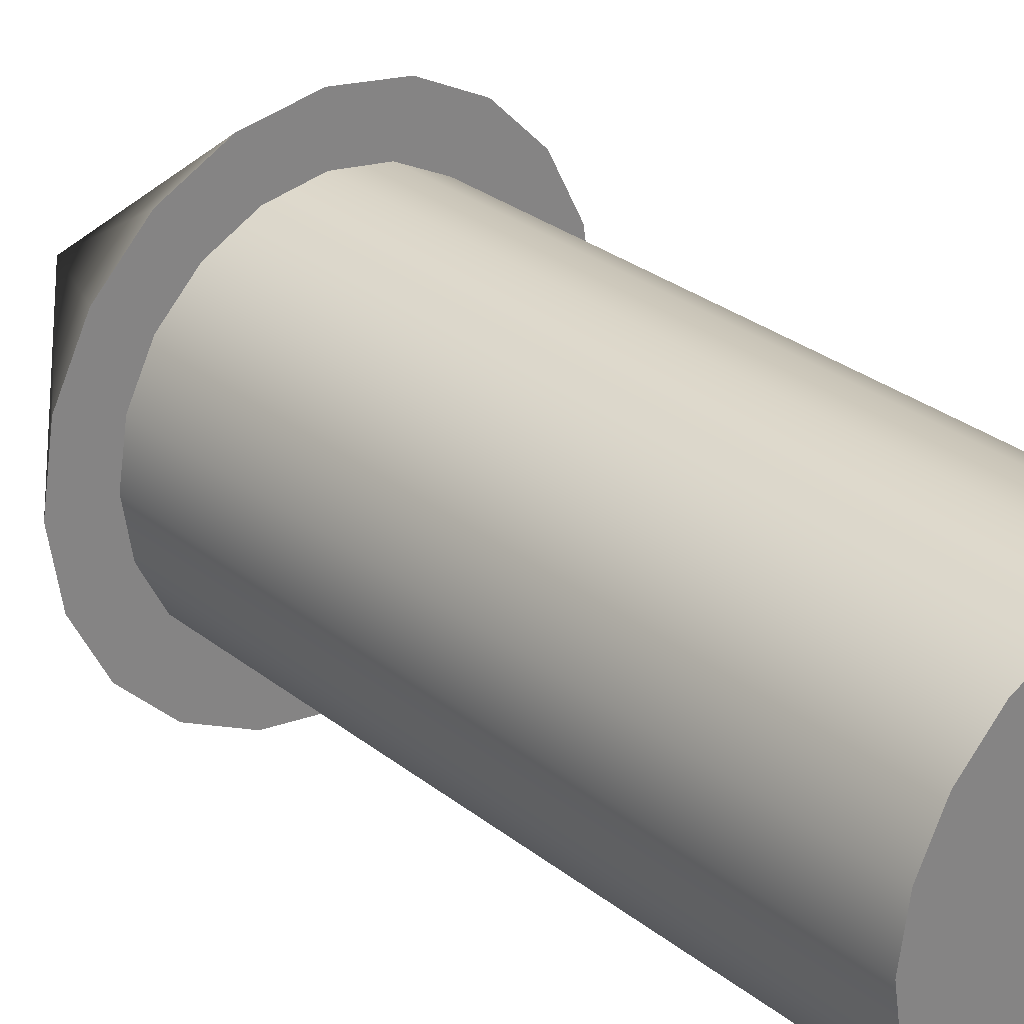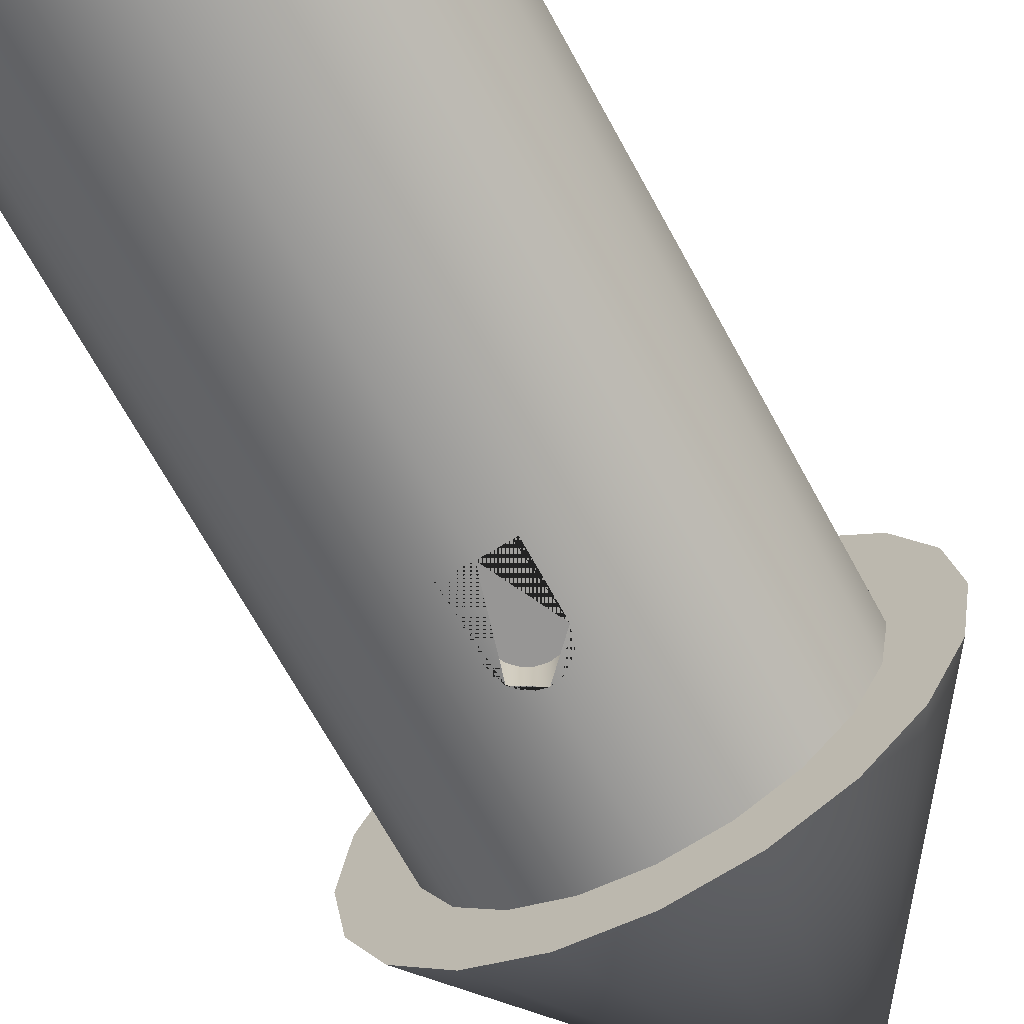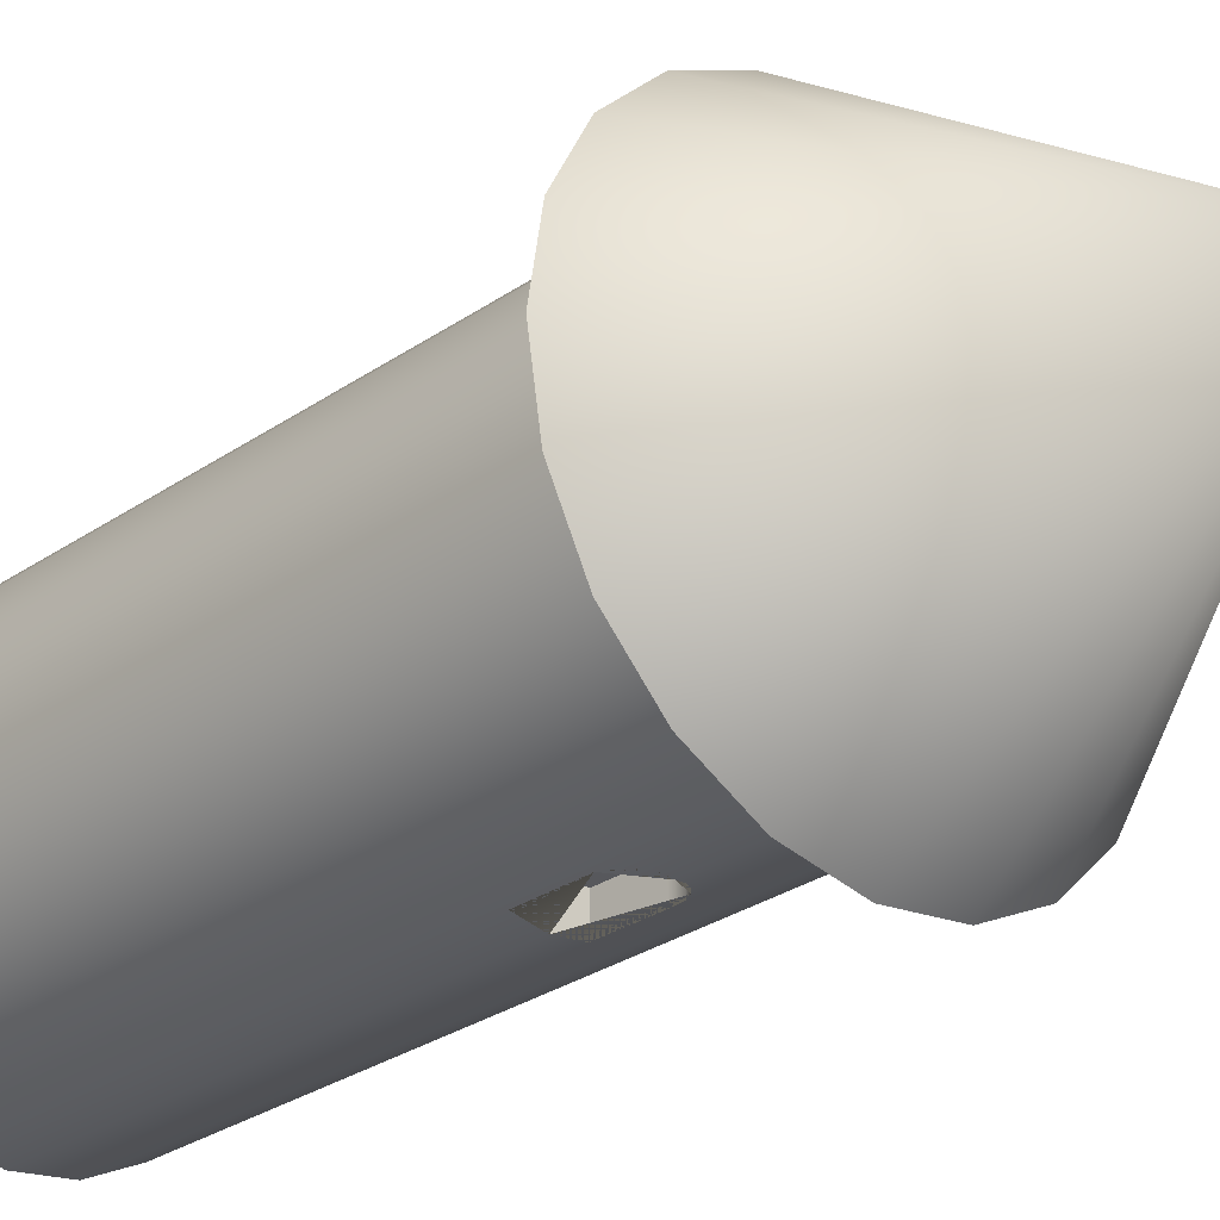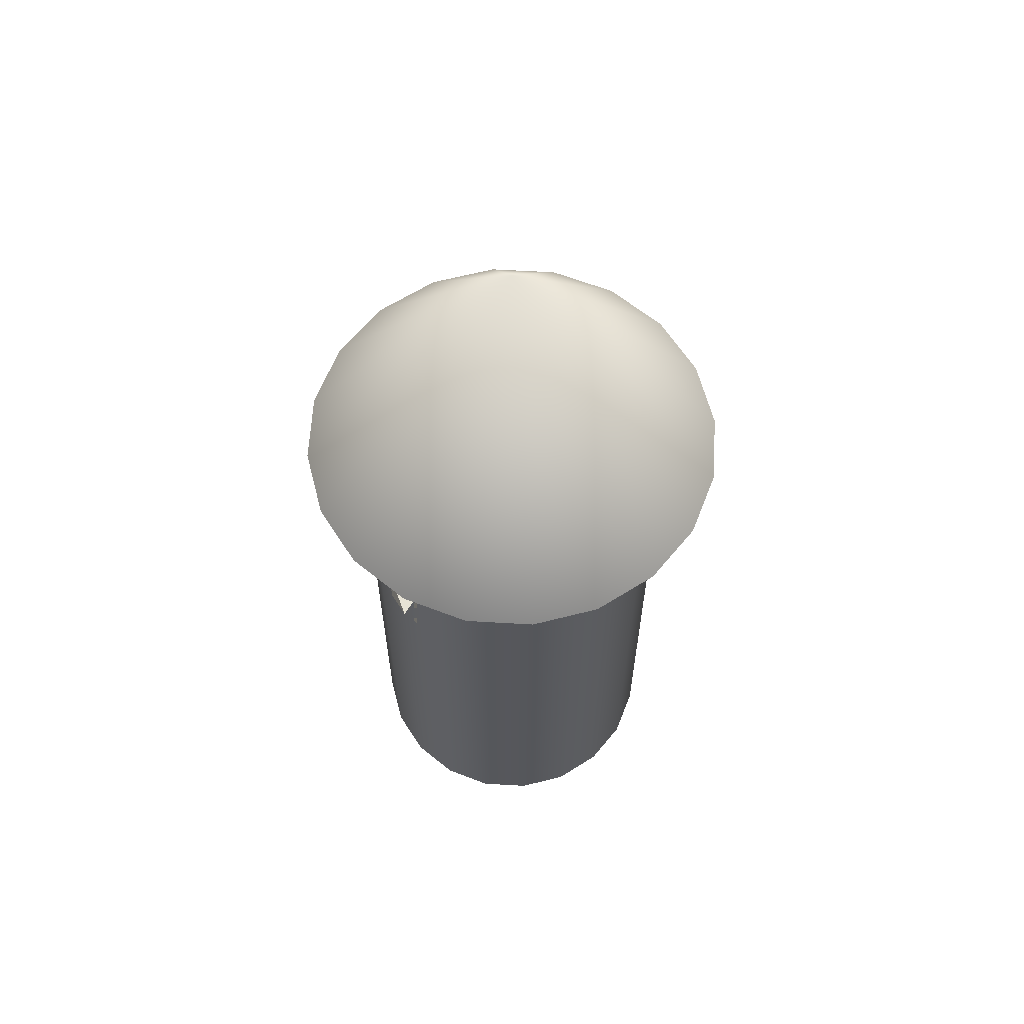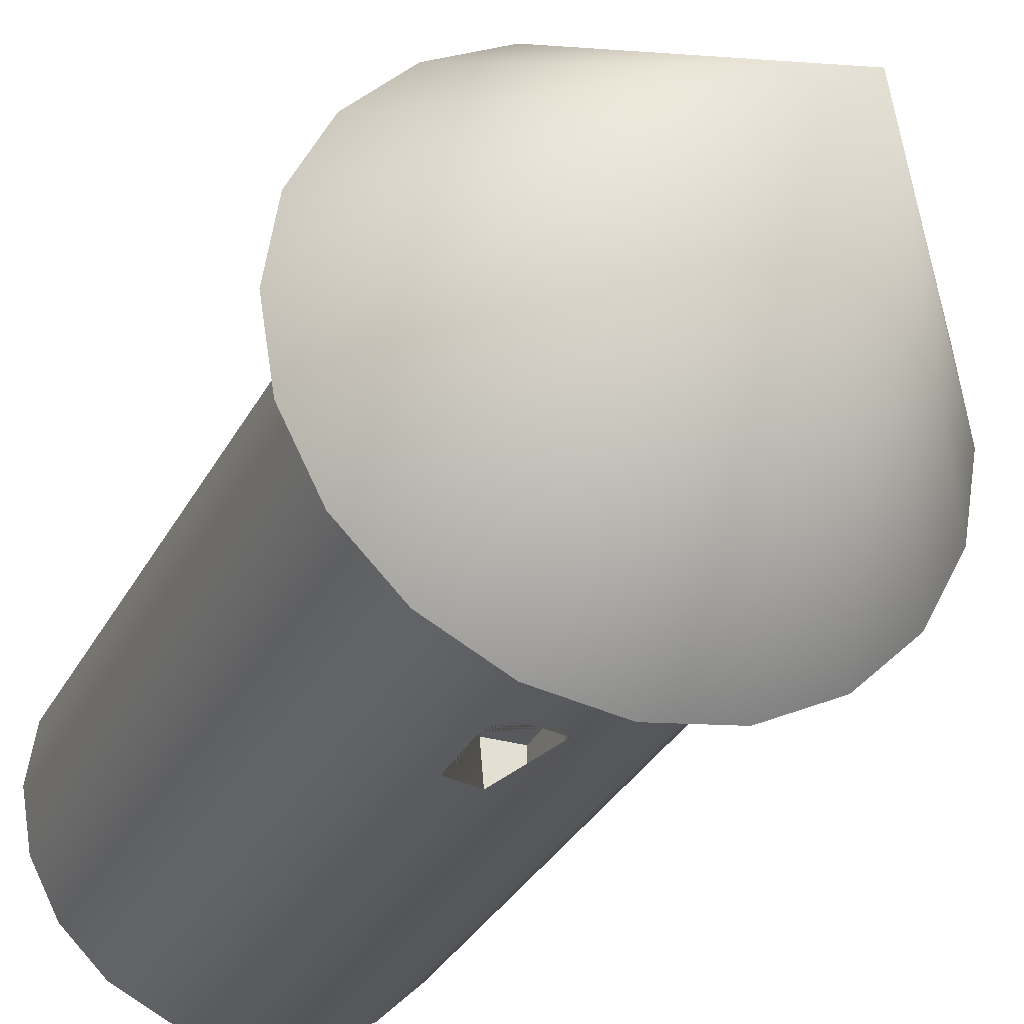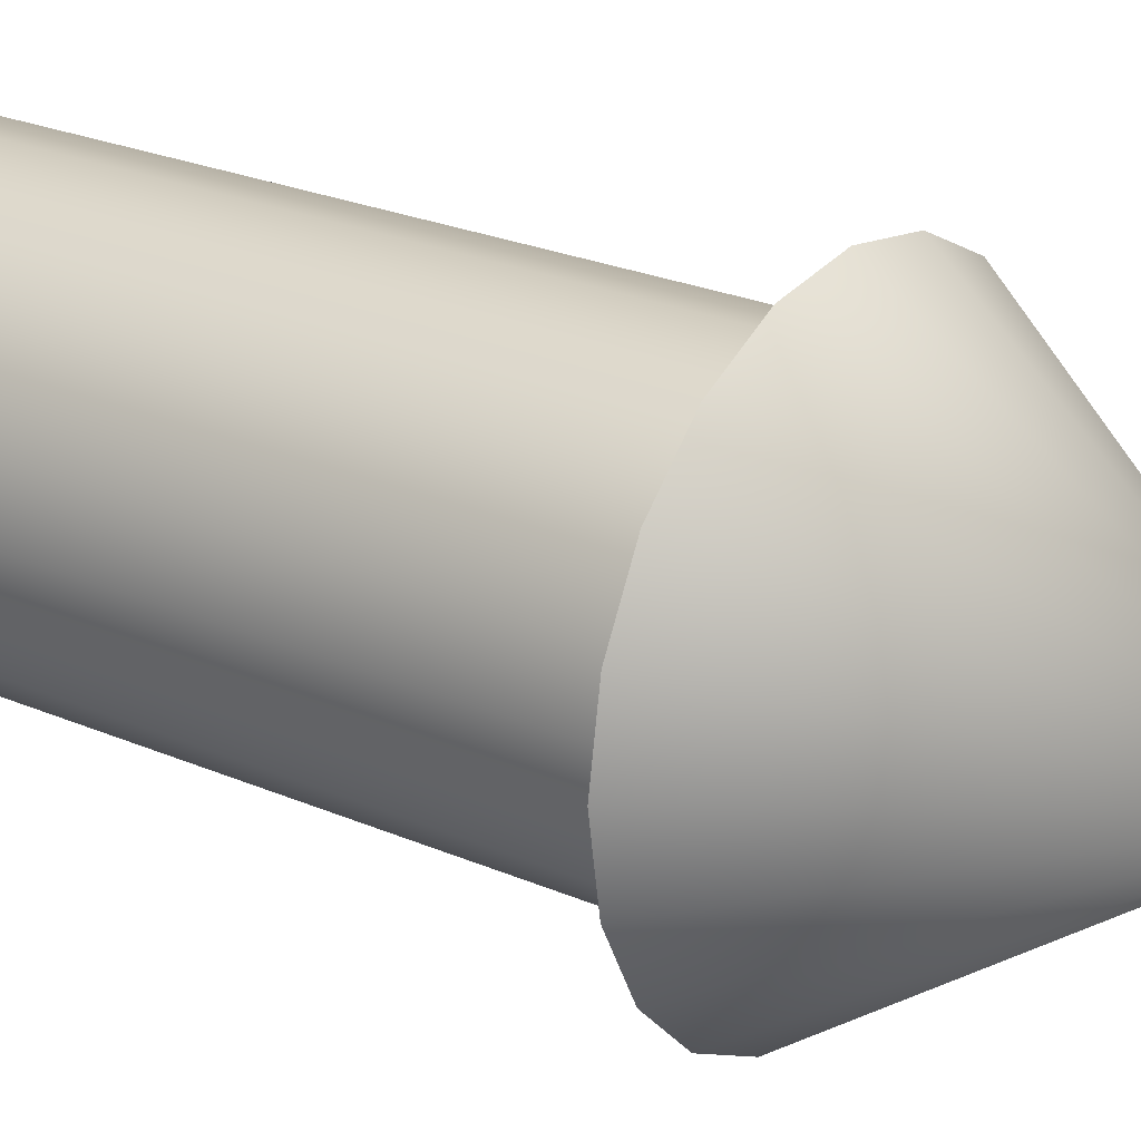
<metadata>
{"format":"obj","ext":"obj","renderer":"f3d","projection":"perspective","resolution":1024,"background":"white","views":[{"elev":28.9,"azim":-40.6,"up":"+Z"},{"elev":-68.0,"azim":28.5,"up":"+Z"},{"elev":-28.8,"azim":135.8,"up":"+Z"},{"elev":62.6,"azim":-131.6,"up":"+Y"},{"elev":-29.8,"azim":157.4,"up":"+Z"},{"elev":23.7,"azim":126.4,"up":"+Z"}]}
</metadata>
<code>
g default
v -0.5268 8.323 -2.38
v -1.027 8.323 -2.38
v -1.027 9.323 -2.38
v -0.5268 9.323 -2.38
v -0.0268 8.323 -2.38
v -0.0268 9.323 -2.38
v -0.5268 9.417 -2.38
v -0.0268 9.417 -2.38
v -0.05127 9.571 -2.38
v -0.1223 9.711 -2.38
v -0.2329 9.821 -2.38
v -0.3723 9.892 -2.38
v -0.5268 9.917 -2.38
v -0.6813 9.892 -2.38
v -0.8207 9.821 -2.38
v -0.9313 9.711 -2.38
v -1.002 9.571 -2.38
v -1.027 9.417 -2.38
v -1.027 9.323 -2.921
v -1.027 8.323 -2.921
v -0.5268 8.323 -3
v -0.0268 8.323 -2.921
v -0.0268 9.323 -2.921
v -0.0268 9.417 -2.921
v -0.05127 9.571 -2.925
v -0.1223 9.711 -2.936
v -0.2329 9.821 -2.953
v -0.3723 9.892 -2.976
v -0.5268 9.917 -3
v -0.6813 9.892 -2.976
v -0.8207 9.821 -2.953
v -0.9313 9.711 -2.936
v -1.002 9.571 -2.925
v -1.027 9.417 -2.921
v 2.473 12.38 0
v 2.326 12.38 -0.9271
v -0.5268 12.38 0
v 2.326 12.38 0.9271
v 1.9 12.38 1.763
v 1.237 12.38 2.427
v 0.4003 12.38 2.853
v -0.5268 12.38 3
v -1.454 12.38 2.853
v -2.29 12.38 2.427
v -2.954 12.38 1.763
v -3.38 12.38 0.9271
v -3.527 12.38 0
v -3.38 12.38 -0.9271
v -2.954 12.38 -1.763
v -2.29 12.38 -2.427
v -1.454 12.38 -2.853
v -0.5268 12.38 -3
v 0.4003 12.38 -2.853
v 1.237 12.38 -2.427
v 1.9 12.38 -1.763
v 2.326 0.3816 -0.9271
v 2.473 0.3816 0
v -0.5268 0.3816 0
v 2.326 0.3816 0.9271
v 1.9 0.3816 1.763
v 1.237 0.3816 2.427
v 0.4003 0.3816 2.853
v -0.5268 0.3816 3
v -1.454 0.3816 2.853
v -2.29 0.3816 2.427
v -2.954 0.3816 1.763
v -3.38 0.3816 0.9271
v -3.527 0.3816 0
v -3.38 0.3816 -0.9271
v -2.954 0.3816 -1.763
v -2.29 0.3816 -2.427
v -1.454 0.3816 -2.853
v -0.5268 0.3816 -3
v 0.4003 0.3816 -2.853
v 1.237 0.3816 -2.427
v 1.9 0.3816 -1.763
v 3.277 12.23 -1.236
v 2.709 12.23 -2.351
v 1.824 12.23 -3.236
v 0.7093 12.23 -3.804
v -0.5268 12.23 -4
v -1.763 12.23 -3.804
v -2.878 12.23 -3.236
v -3.763 12.23 -2.351
v -4.331 12.23 -1.236
v -4.527 12.23 0
v -4.331 12.23 1.236
v -3.763 12.23 2.351
v -2.878 12.23 3.236
v -1.763 12.23 3.804
v -0.5268 12.23 4
v 0.7093 12.23 3.804
v 1.824 12.23 3.236
v 2.709 12.23 2.351
v 3.277 12.23 1.236
v 3.473 12.23 0
v -0.5268 17.82 0
g polySurface141
f 1 2 3 4
f 5 1 4 6
f 7 8 6 4
f 9 8 7
f 10 9 7
f 11 10 7
f 12 11 7
f 13 12 7
f 14 13 7
f 15 14 7
f 16 15 7
f 17 16 7
f 18 17 7
f 18 7 4 3
f 19 3 2 20
f 20 2 1 21
f 21 1 5 22
f 22 5 6 23
f 23 6 8 24
f 24 8 9 25
f 25 9 10 26
f 26 10 11 27
f 27 11 12 28
f 28 12 13 29
f 29 13 14 30
f 30 14 15 31
f 31 15 16 32
f 32 16 17 33
f 33 17 18 34
f 34 18 3 19
f 35 36 37
f 38 35 37
f 39 38 37
f 40 39 37
f 41 40 37
f 42 41 37
f 43 42 37
f 44 43 37
f 45 44 37
f 46 45 37
f 47 46 37
f 48 47 37
f 49 48 37
f 50 49 37
f 51 50 37
f 52 51 37
f 53 52 37
f 54 53 37
f 55 54 37
f 36 55 37
f 56 57 58
f 57 59 58
f 59 60 58
f 60 61 58
f 61 62 58
f 62 63 58
f 63 64 58
f 64 65 58
f 65 66 58
f 66 67 58
f 67 68 58
f 68 69 58
f 69 70 58
f 70 71 58
f 71 72 58
f 72 73 58
f 73 74 58
f 74 75 58
f 75 76 58
f 76 56 58
f 57 56 36 35
f 59 57 35 38
f 60 59 38 39
f 61 60 39 40
f 62 61 40 41
f 63 62 41 42
f 64 63 42 43
f 65 64 43 44
f 66 65 44 45
f 67 66 45 46
f 68 67 46 47
f 69 68 47 48
f 70 69 48 49
f 71 70 49 50
f 72 71 50 51
f 32 33 34 19 20 21 73 72 51 52 29 30 31
f 24 25 26 27 28 29 52 53 74 73 21 22 23
f 75 74 53 54
f 76 75 54 55
f 56 76 55 36
f 77 96 95 94 93 92 91 90 89 88 87 86 85 84 83 82 81 80 79 78
f 77 78 97
f 78 79 97
f 79 80 97
f 80 81 97
f 81 82 97
f 82 83 97
f 83 84 97
f 84 85 97
f 85 86 97
f 86 87 97
f 87 88 97
f 88 89 97
f 89 90 97
f 90 91 97
f 91 92 97
f 92 93 97
f 93 94 97
f 94 95 97
f 95 96 97
f 96 77 97

</code>
